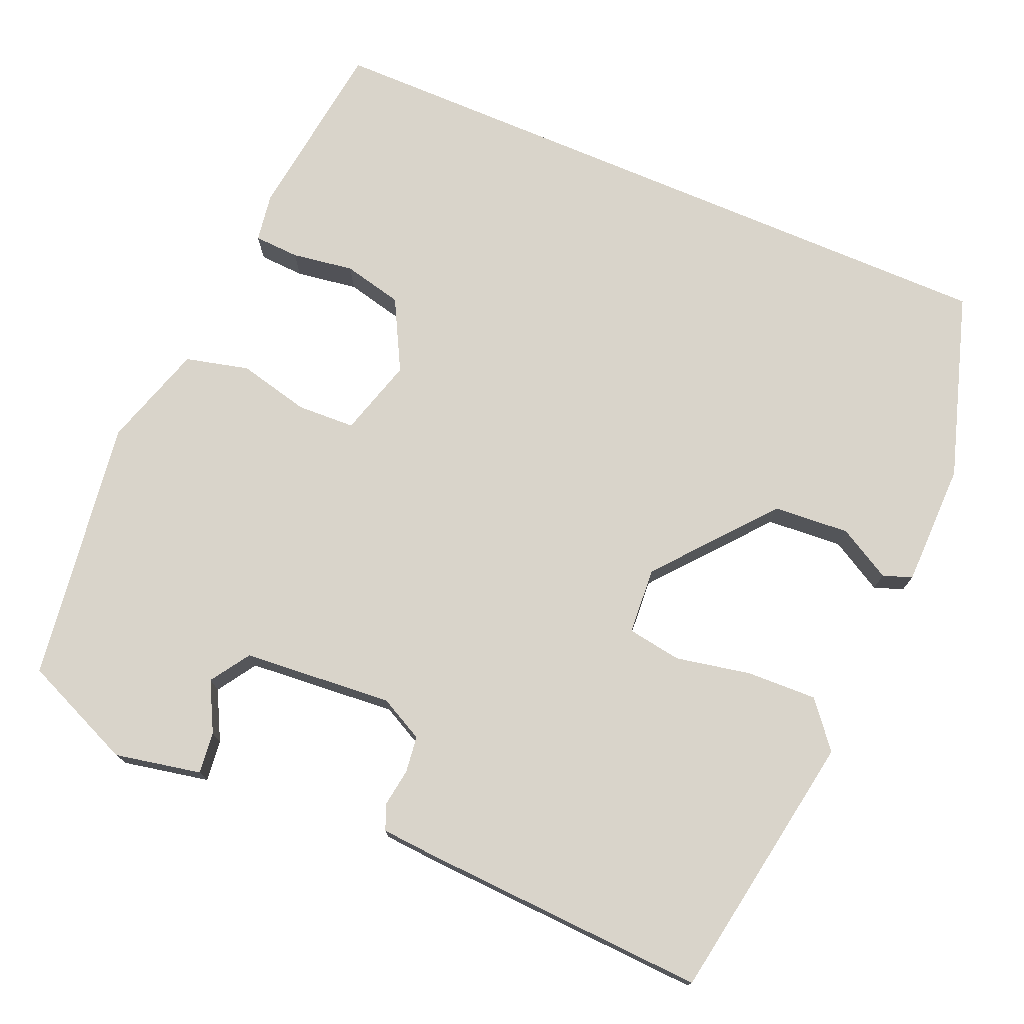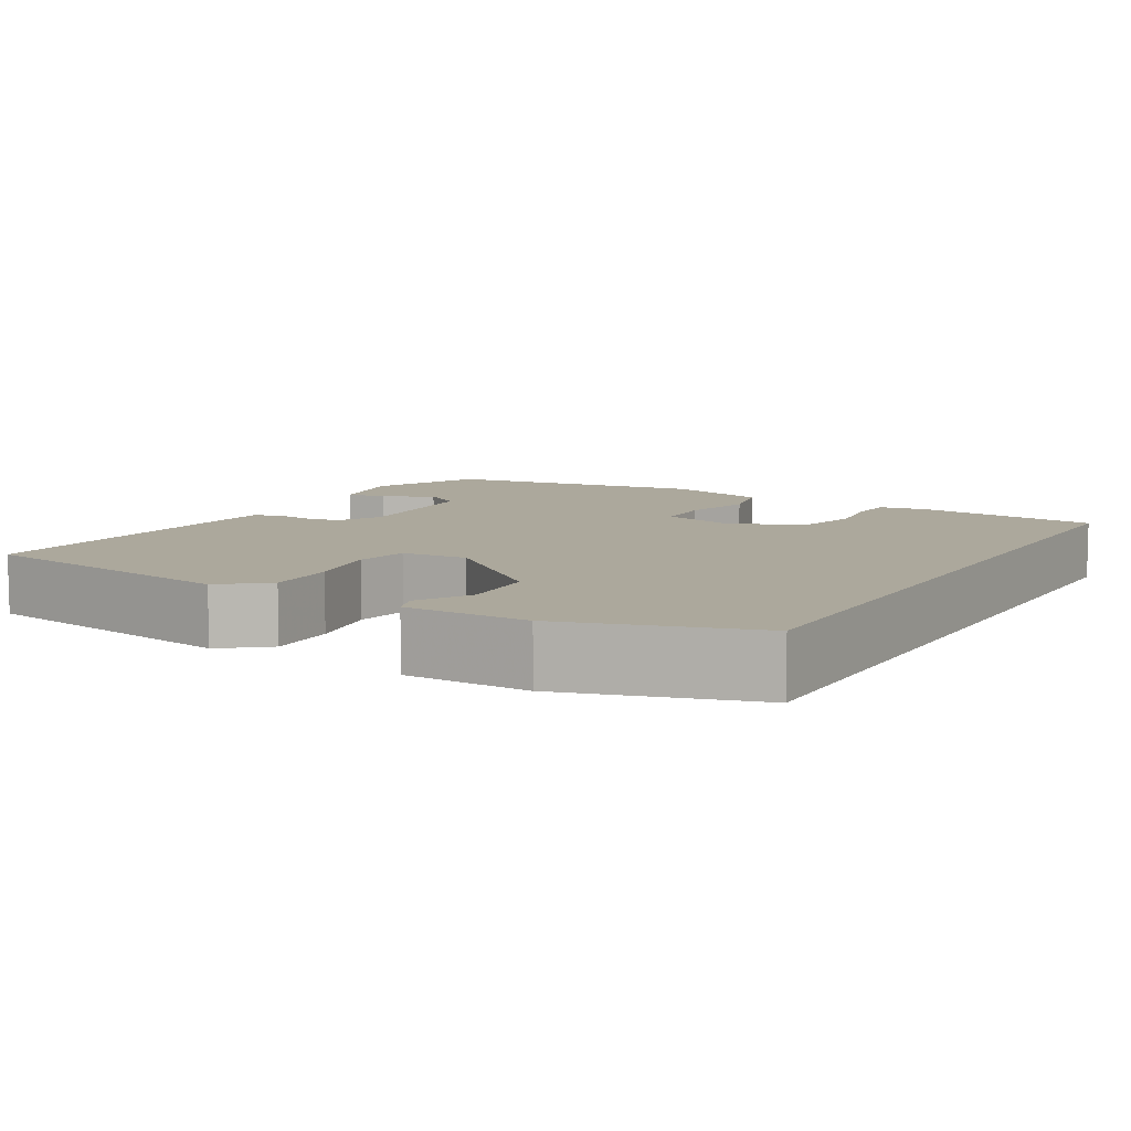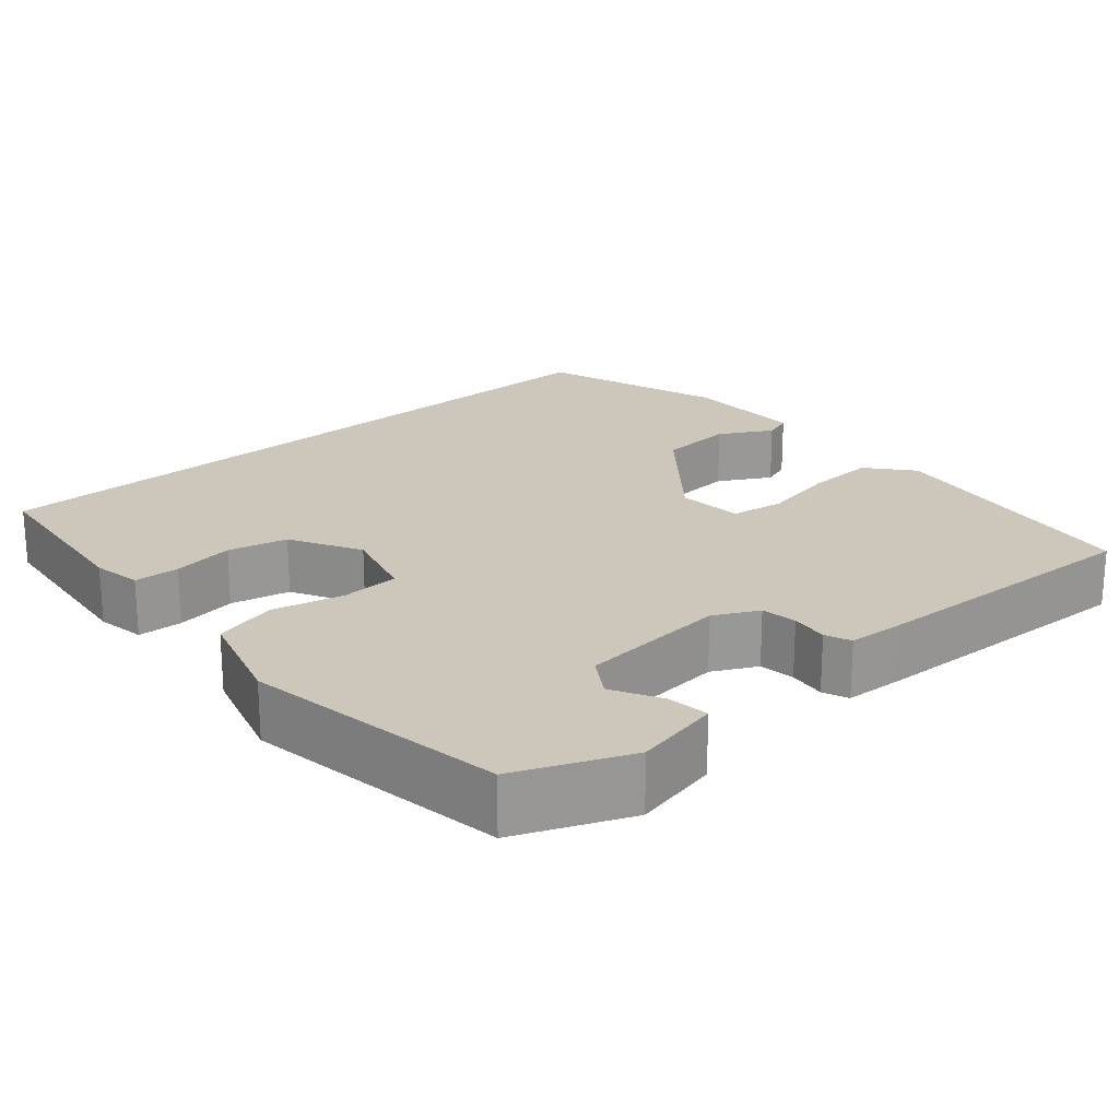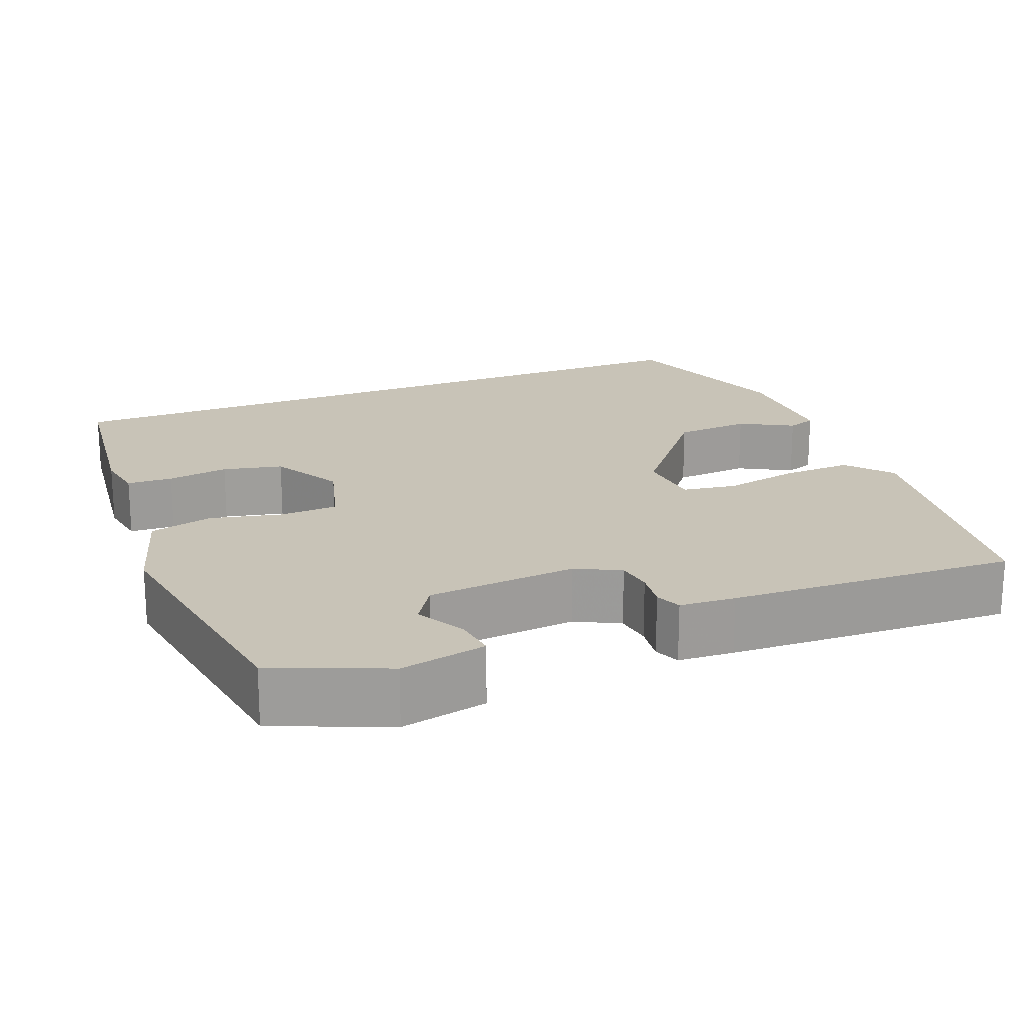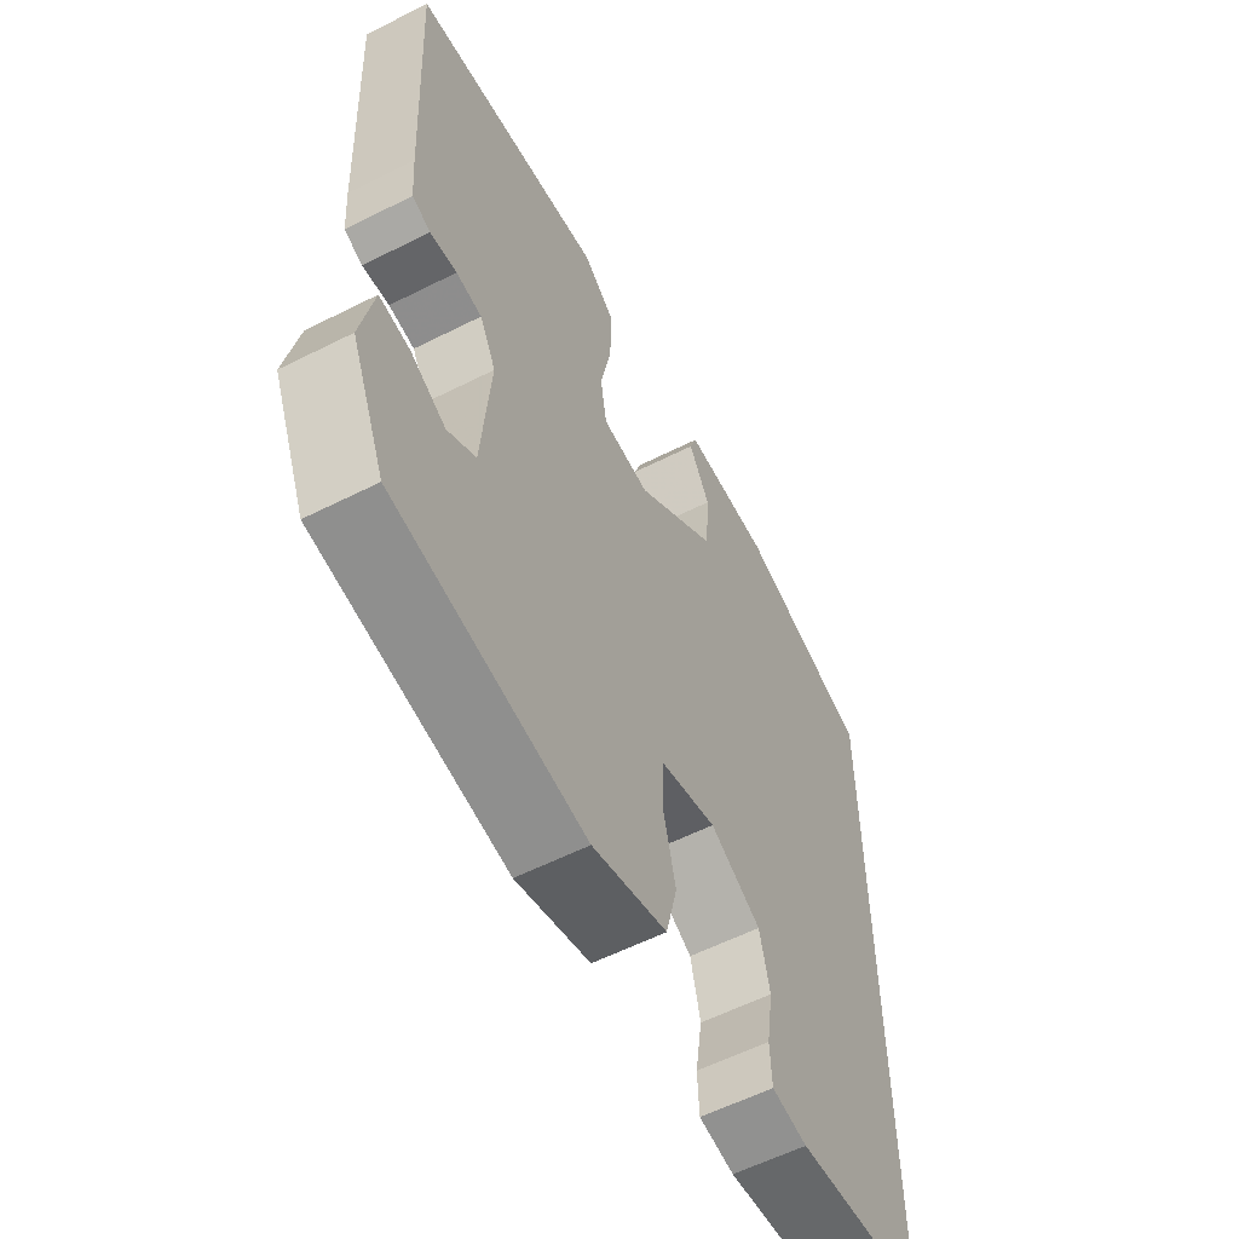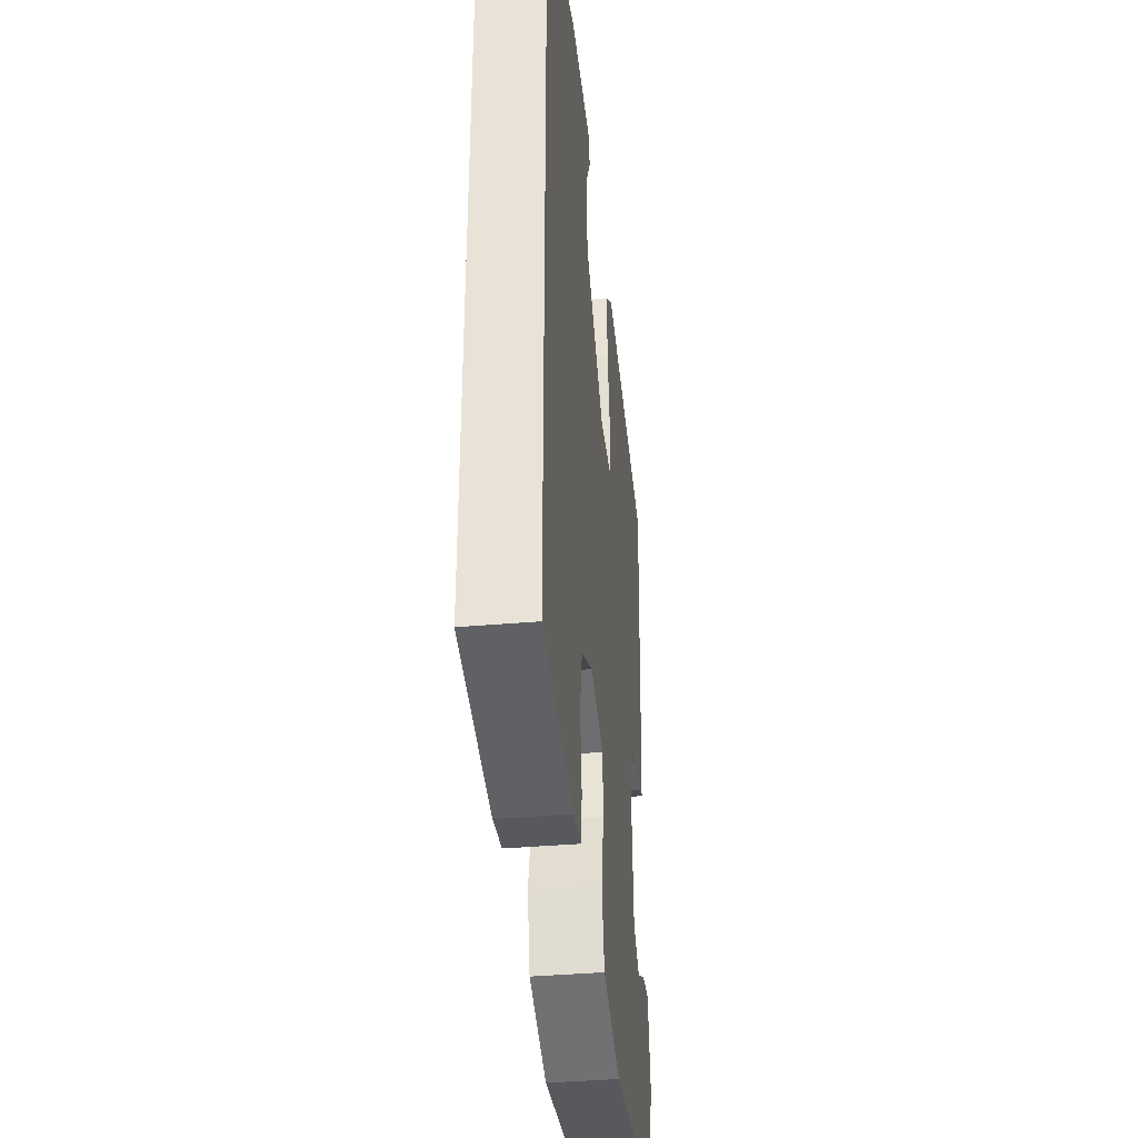
<metadata>
{"format":"obj","ext":"obj","renderer":"f3d","projection":"perspective","resolution":1024,"background":"white","views":[{"elev":74.8,"azim":-66.9,"up":"+Y"},{"elev":8.5,"azim":30.4,"up":"+Y"},{"elev":21.5,"azim":-131.7,"up":"+Y"},{"elev":19.6,"azim":-112.3,"up":"+Y"},{"elev":-58.5,"azim":-62.5,"up":"+Z"},{"elev":-38.2,"azim":96.3,"up":"+Z"}]}
</metadata>
<code>
v 0.5 0.07 0.452
v 0.5 0.07 -0.464
v 0.266 0.07 -0.494
v 0.203 0.07 -0.484
v 0.2 0.07 -0.426
v 0.212 0.07 -0.347
v 0.194 0.07 -0.271
v 0.103 0.07 -0.223
v 0.004 0.07 -0.252
v 0.001 0.07 -0.326
v 0.023 0.07 -0.417
v 0.003 0.07 -0.498
v -0.129 0.07 -0.539
v -0.466 0.07 -0.491
v -0.527 0.07 -0.349
v -0.505 0.07 -0.239
v -0.452 0.07 -0.245
v -0.389 0.07 -0.278
v -0.339 0.07 -0.245
v -0.323 0.07 -0.054
v -0.352 0.07 0.002
v -0.398 0.07 0.008
v -0.446 0.07 0.001
v -0.479 0.07 0.014
v -0.484 0.07 0.085
v -0.502 0.07 0.45
v -0.157 0.07 0.508
v -0.099 0.07 0.461
v -0.102 0.07 0.372
v -0.121 0.07 0.276
v -0.11 0.07 0.207
v -0.025 0.07 0.201
v 0.122 0.07 0.323
v 0.129 0.07 0.42
v 0.091 0.07 0.487
v 0.104 0.07 0.524
v 0.262 0.07 0.526
v 0.5 0 0.452
v 0.5 0 -0.464
v 0.266 0 -0.494
v 0.203 0 -0.484
v 0.2 0 -0.426
v 0.212 0 -0.347
v 0.194 0 -0.271
v 0.103 0 -0.223
v 0.004 0 -0.252
v 0.001 0 -0.326
v 0.023 0 -0.417
v 0.003 0 -0.498
v -0.129 0 -0.539
v -0.466 0 -0.491
v -0.527 0 -0.349
v -0.505 0 -0.239
v -0.452 0 -0.245
v -0.389 0 -0.278
v -0.339 0 -0.245
v -0.323 0 -0.054
v -0.352 0 0.002
v -0.398 0 0.008
v -0.446 0 0.001
v -0.479 0 0.014
v -0.484 0 0.085
v -0.502 0 0.45
v -0.157 0 0.508
v -0.099 0 0.461
v -0.102 0 0.372
v -0.121 0 0.276
v -0.11 0 0.207
v -0.025 0 0.201
v 0.122 0 0.323
v 0.129 0 0.42
v 0.091 0 0.487
v 0.104 0 0.524
v 0.262 0 0.526
f 36 37 1
f 35 36 1
f 34 35 1
f 1 2 3
f 34 1 3
f 33 34 3
f 28 29 30
f 27 28 30
f 26 27 30
f 25 26 30
f 24 25 30
f 23 24 30
f 22 23 30
f 21 22 30 31
f 20 21 31 32
f 16 17 18
f 15 16 18
f 14 15 18
f 13 14 18
f 12 13 18
f 12 18 19
f 11 12 19
f 10 11 19
f 19 20 32
f 10 19 32
f 9 10 32
f 3 4 5 6
f 3 6 7
f 33 3 7
f 8 9 32 33
f 7 8 33
f 38 74 73
f 38 73 72
f 38 72 71
f 40 39 38
f 40 38 71
f 40 71 70
f 67 66 65
f 67 65 64
f 67 64 63
f 67 63 62
f 67 62 61
f 67 61 60
f 67 60 59
f 68 67 59 58
f 69 68 58 57
f 55 54 53
f 55 53 52
f 55 52 51
f 55 51 50
f 55 50 49
f 56 55 49
f 56 49 48
f 56 48 47
f 69 57 56
f 69 56 47
f 69 47 46
f 43 42 41 40
f 44 43 40
f 44 40 70
f 70 69 46 45
f 70 45 44
f 1 38 39 2
f 2 39 40 3
f 3 40 41 4
f 4 41 42 5
f 5 42 43 6
f 6 43 44 7
f 7 44 45 8
f 8 45 46 9
f 9 46 47 10
f 10 47 48 11
f 11 48 49 12
f 12 49 50 13
f 13 50 51 14
f 14 51 52 15
f 15 52 53 16
f 16 53 54 17
f 17 54 55 18
f 18 55 56 19
f 19 56 57 20
f 20 57 58 21
f 21 58 59 22
f 22 59 60 23
f 23 60 61 24
f 24 61 62 25
f 25 62 63 26
f 26 63 64 27
f 27 64 65 28
f 28 65 66 29
f 29 66 67 30
f 30 67 68 31
f 31 68 69 32
f 32 69 70 33
f 33 70 71 34
f 34 71 72 35
f 35 72 73 36
f 36 73 74 37
f 37 74 38 1

</code>
